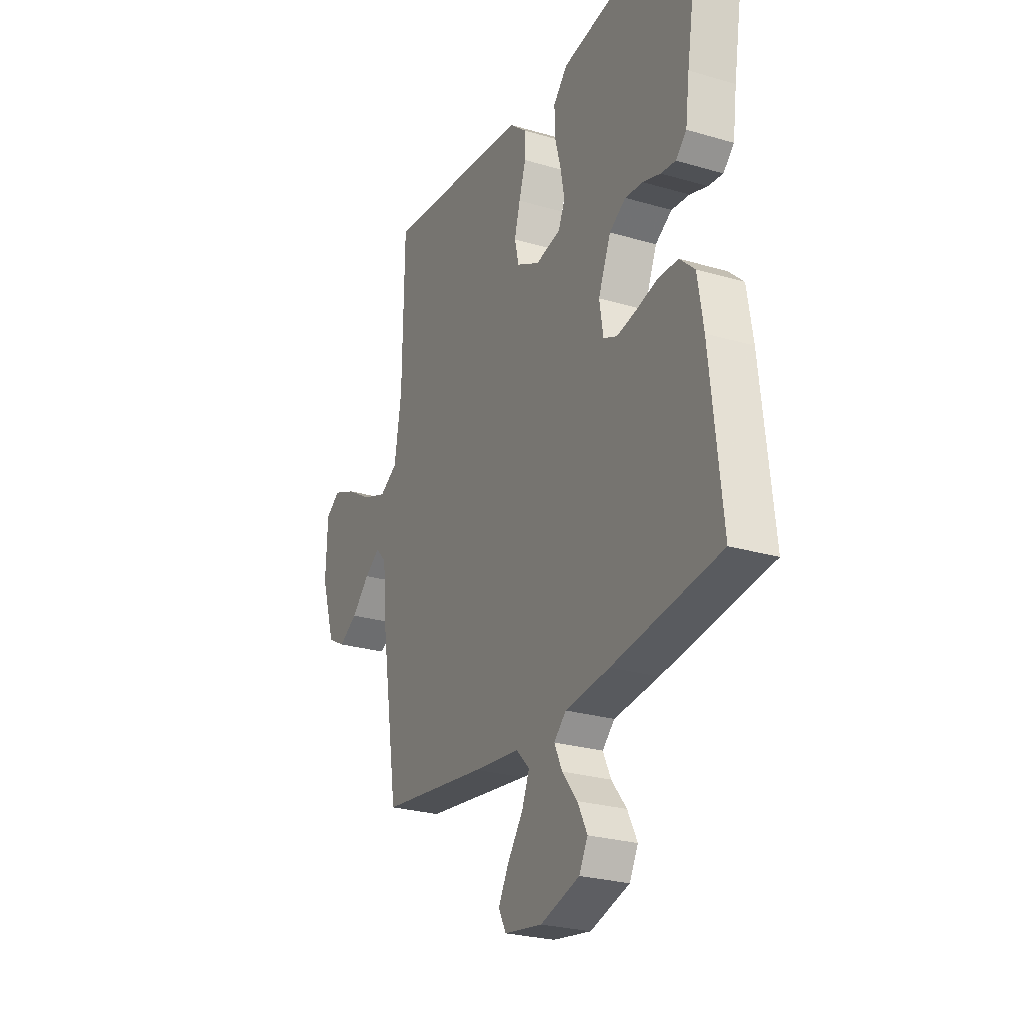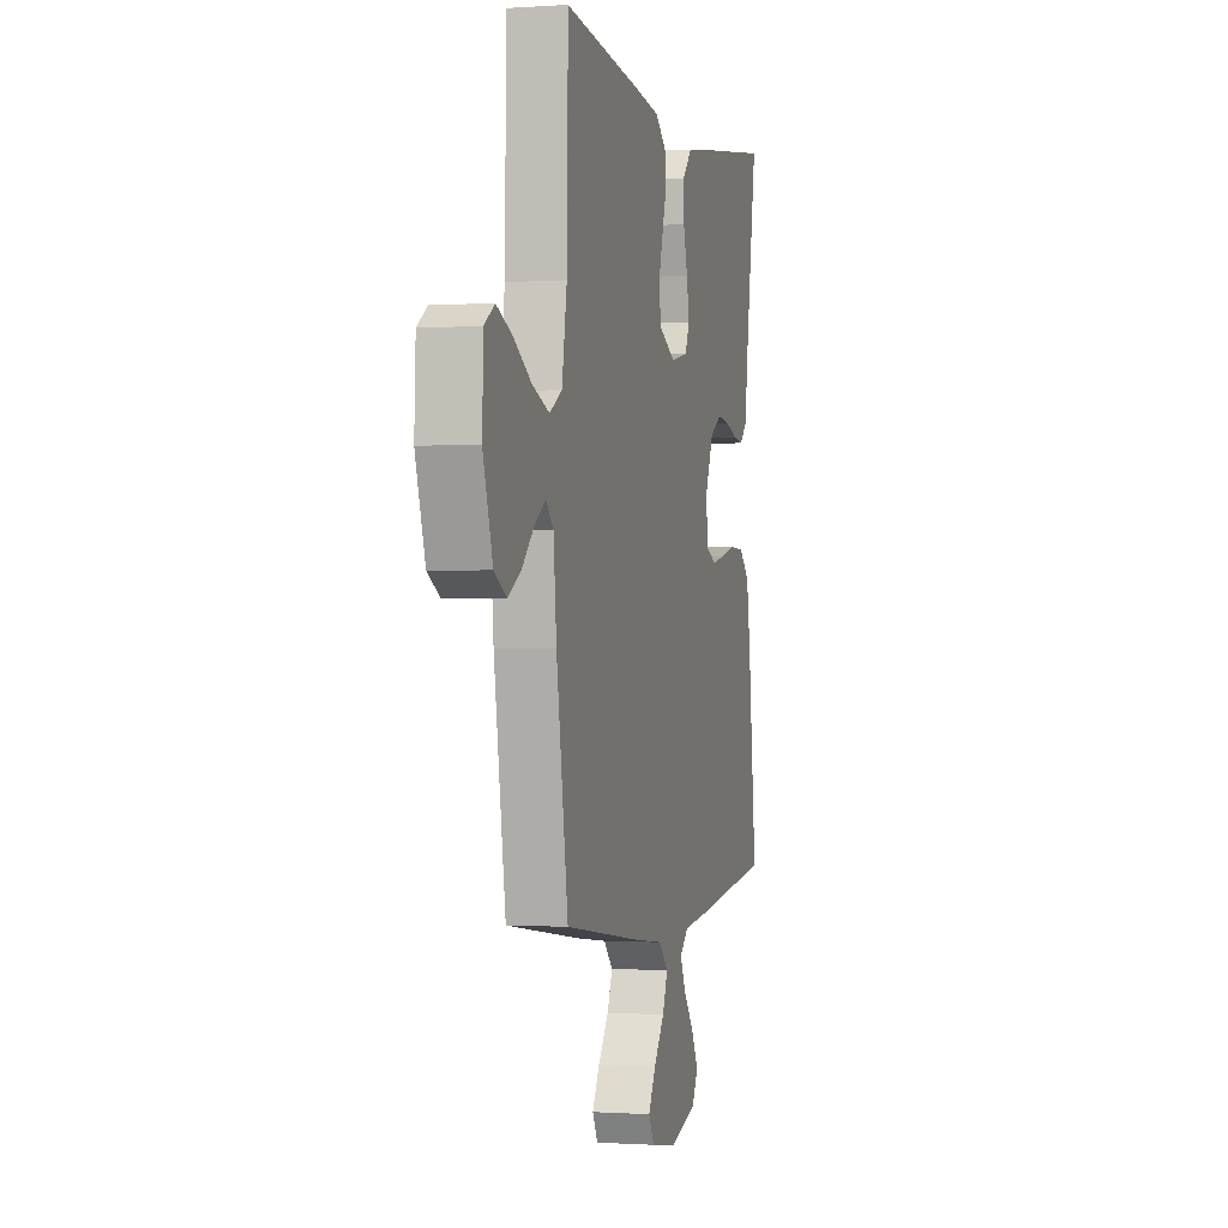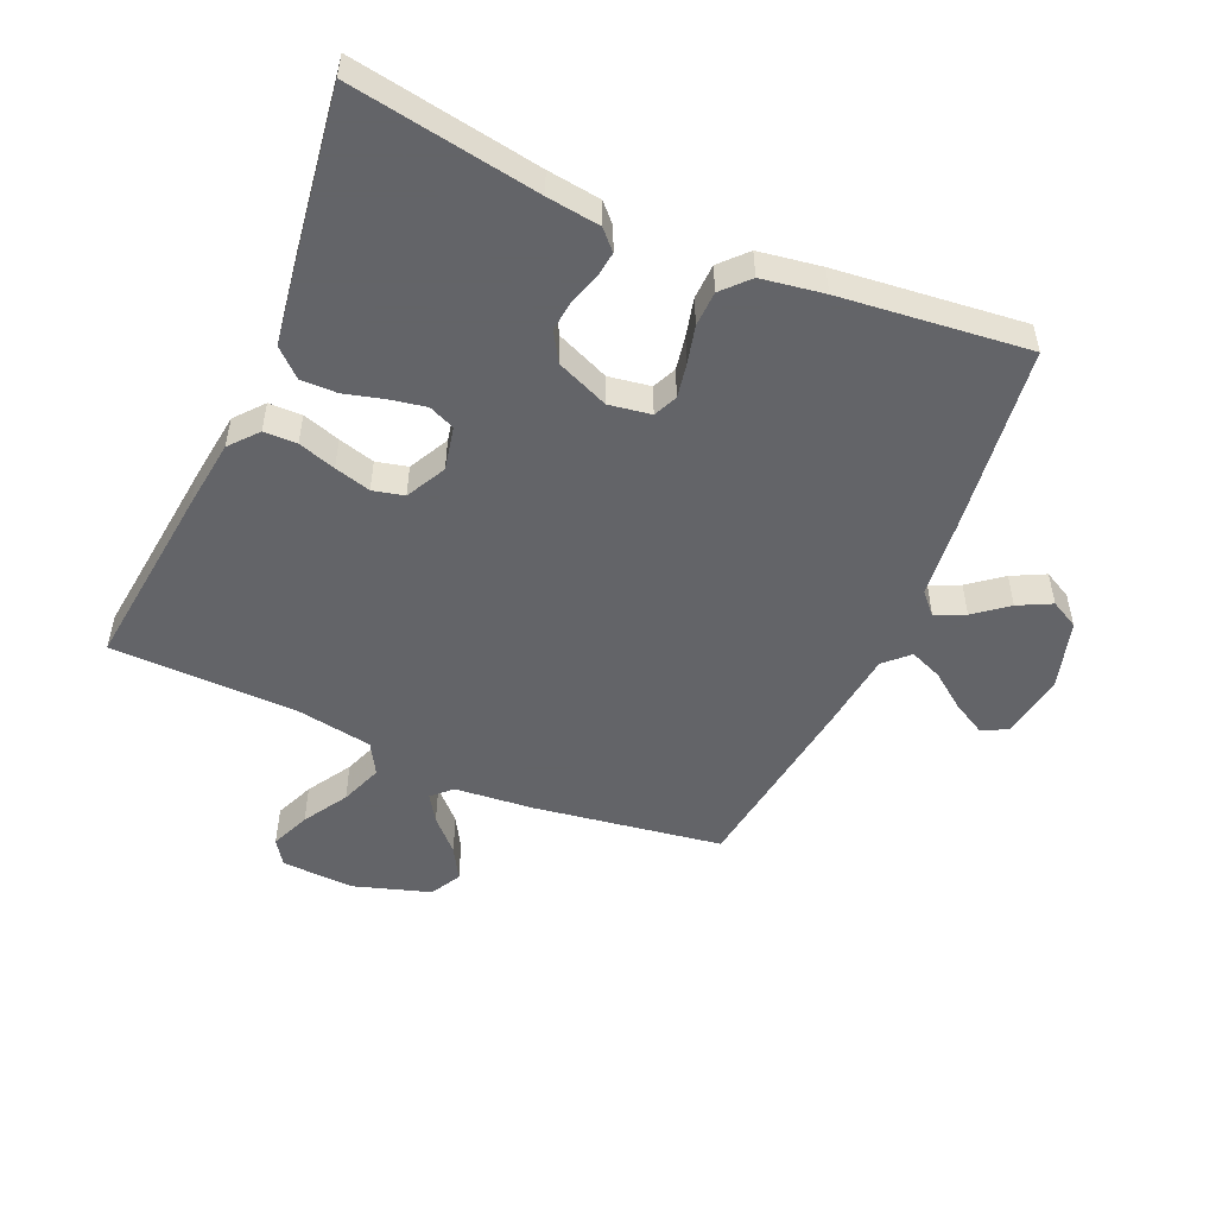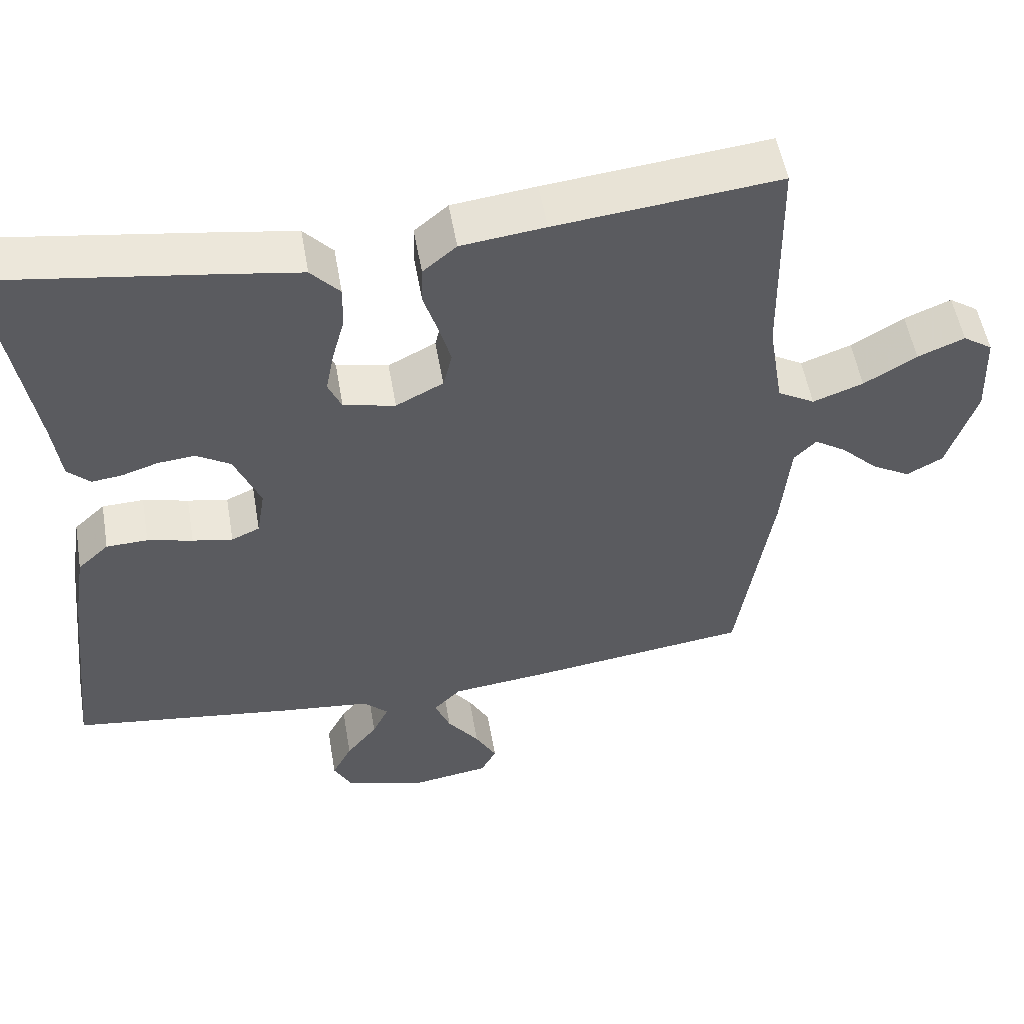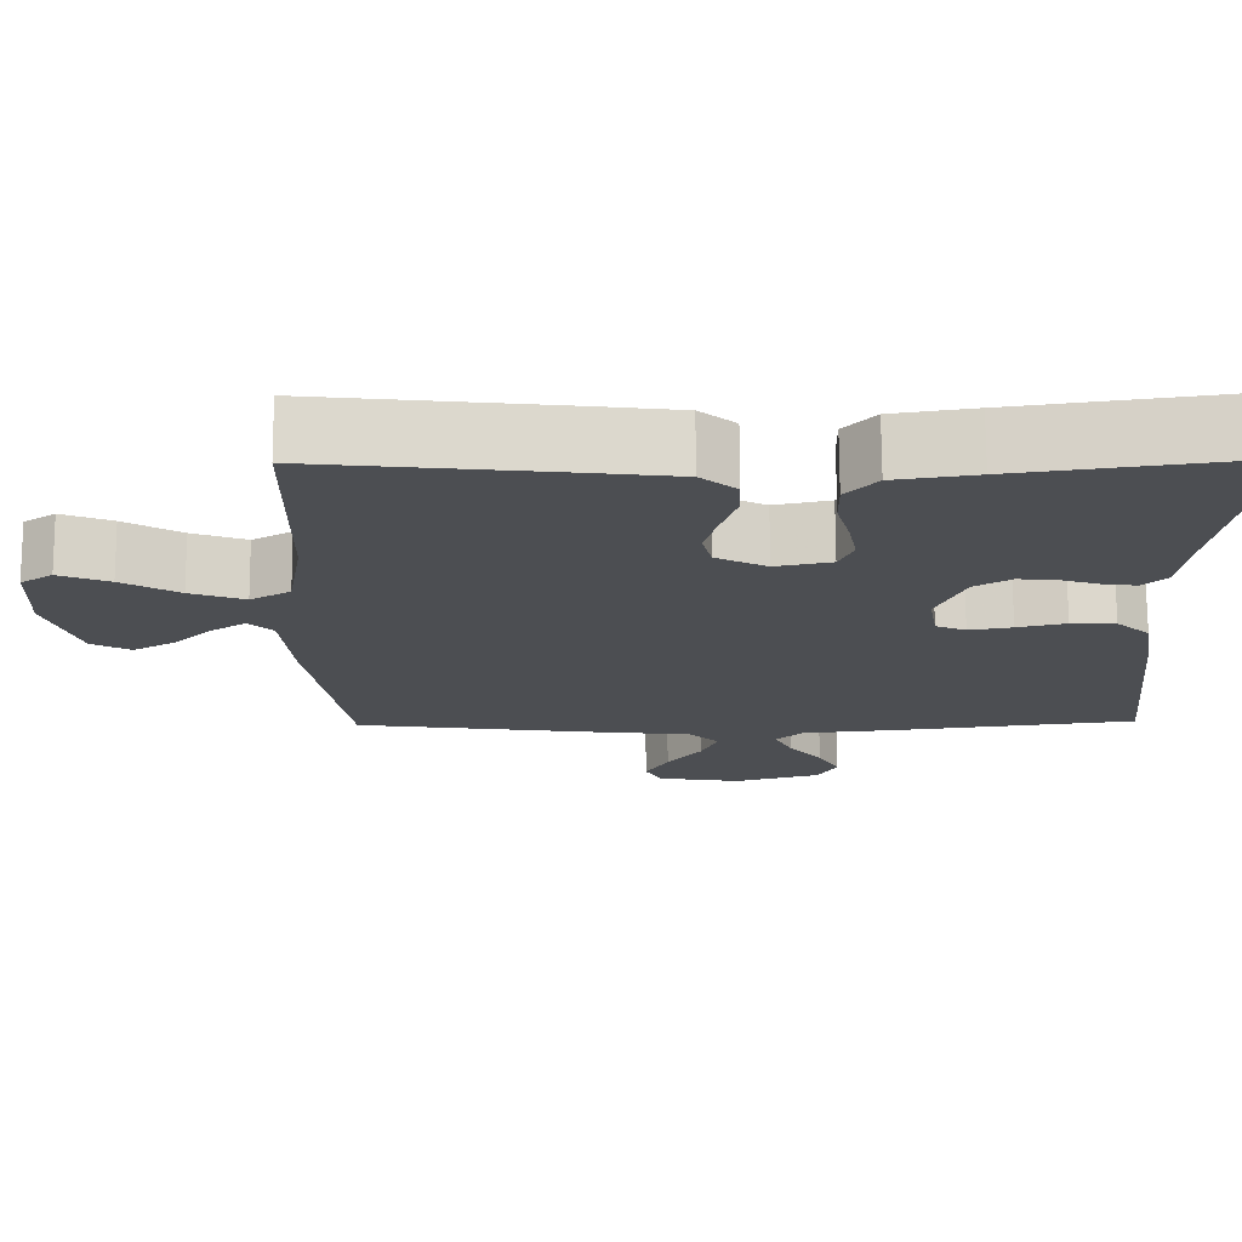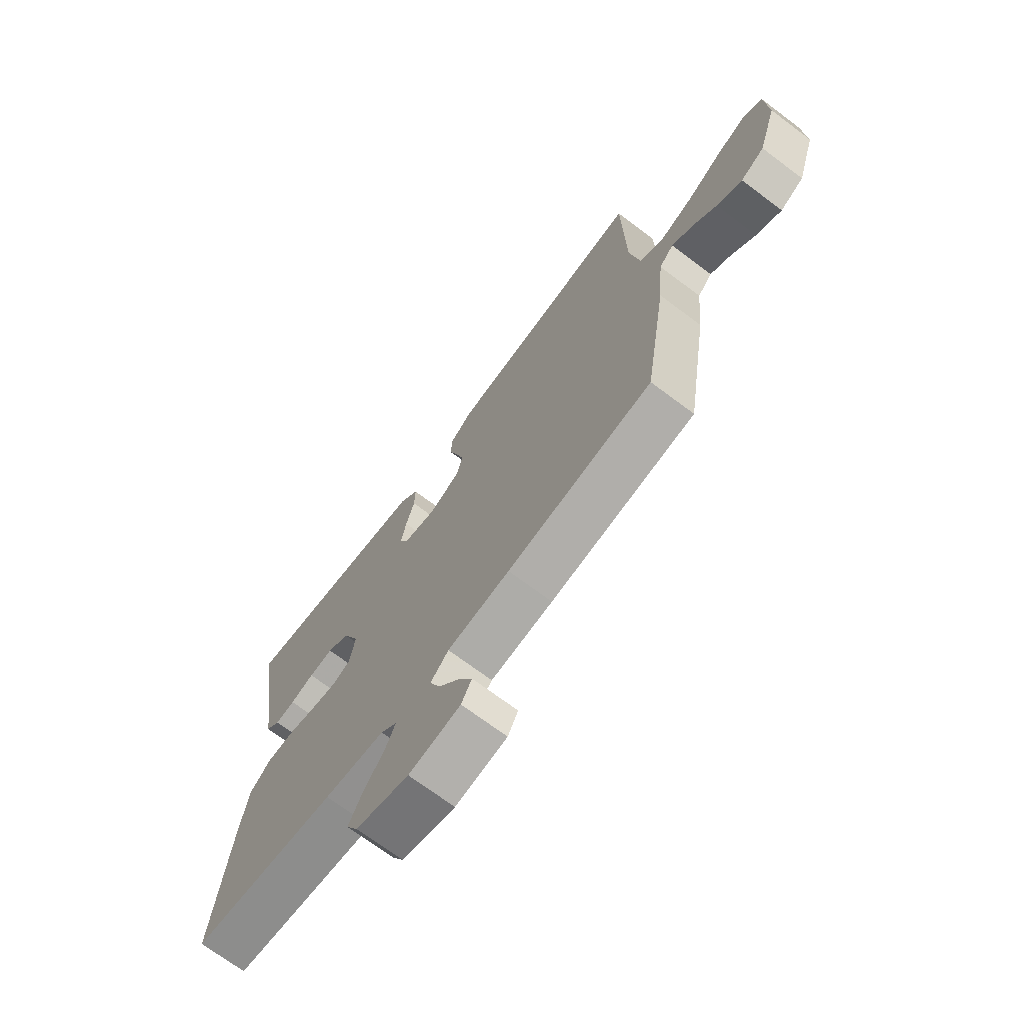
<metadata>
{"format":"obj","ext":"obj","renderer":"f3d","projection":"perspective","resolution":1024,"background":"white","views":[{"elev":-26.0,"azim":64.9,"up":"+Z"},{"elev":-0.8,"azim":-75.7,"up":"+Z"},{"elev":-51.3,"azim":66.3,"up":"+Y"},{"elev":53.4,"azim":170.3,"up":"+Z"},{"elev":73.3,"azim":-0.3,"up":"+Z"},{"elev":-71.0,"azim":-126.9,"up":"+Z"}]}
</metadata>
<code>
v -0.5 0.07 -0.5
v -0.547 0.07 -0.2
v -0.559 0.07 -0.073
v -0.589 0.07 -0.042
v -0.632 0.07 -0.07
v -0.682 0.07 -0.119
v -0.734 0.07 -0.149
v -0.783 0.07 -0.122
v -0.822 0.07 0
v -0.817 0.07 0.117
v -0.777 0.07 0.144
v -0.714 0.07 0.118
v -0.643 0.07 0.075
v -0.575 0.07 0.05
v -0.525 0.07 0.079
v -0.505 0.07 0.2
v -0.5 0.07 0.5
v -0.2 0.07 0.467
v -0.087 0.07 0.453
v -0.042 0.07 0.415
v -0.041 0.07 0.362
v -0.06 0.07 0.302
v -0.076 0.07 0.244
v -0.064 0.07 0.194
v 0 0.07 0.161
v 0.07 0.07 0.176
v 0.088 0.07 0.218
v 0.077 0.07 0.276
v 0.06 0.07 0.339
v 0.059 0.07 0.397
v 0.098 0.07 0.44
v 0.2 0.07 0.456
v 0.5 0.07 0.5
v 0.451 0.07 0.2
v 0.44 0.07 0.115
v 0.41 0.07 0.086
v 0.369 0.07 0.091
v 0.32 0.07 0.107
v 0.27 0.07 0.112
v 0.224 0.07 0.084
v 0.189 0.07 0
v 0.2 0.07 -0.067
v 0.238 0.07 -0.084
v 0.292 0.07 -0.074
v 0.353 0.07 -0.059
v 0.409 0.07 -0.061
v 0.451 0.07 -0.1
v 0.467 0.07 -0.2
v 0.5 0.07 -0.5
v 0.2 0.07 -0.539
v 0.076 0.07 -0.552
v 0.042 0.07 -0.584
v 0.064 0.07 -0.631
v 0.106 0.07 -0.684
v 0.133 0.07 -0.737
v 0.109 0.07 -0.782
v 0 0.07 -0.814
v -0.106 0.07 -0.797
v -0.127 0.07 -0.757
v -0.098 0.07 -0.704
v -0.055 0.07 -0.646
v -0.034 0.07 -0.594
v -0.071 0.07 -0.556
v -0.2 0.07 -0.541
v -0.5 0 -0.5
v -0.547 0 -0.2
v -0.559 0 -0.073
v -0.589 0 -0.042
v -0.632 0 -0.07
v -0.682 0 -0.119
v -0.734 0 -0.149
v -0.783 0 -0.122
v -0.822 0 0
v -0.817 0 0.117
v -0.777 0 0.144
v -0.714 0 0.118
v -0.643 0 0.075
v -0.575 0 0.05
v -0.525 0 0.079
v -0.505 0 0.2
v -0.5 0 0.5
v -0.2 0 0.467
v -0.087 0 0.453
v -0.042 0 0.415
v -0.041 0 0.362
v -0.06 0 0.302
v -0.076 0 0.244
v -0.064 0 0.194
v 0 0 0.161
v 0.07 0 0.176
v 0.088 0 0.218
v 0.077 0 0.276
v 0.06 0 0.339
v 0.059 0 0.397
v 0.098 0 0.44
v 0.2 0 0.456
v 0.5 0 0.5
v 0.451 0 0.2
v 0.44 0 0.115
v 0.41 0 0.086
v 0.369 0 0.091
v 0.32 0 0.107
v 0.27 0 0.112
v 0.224 0 0.084
v 0.189 0 0
v 0.2 0 -0.067
v 0.238 0 -0.084
v 0.292 0 -0.074
v 0.353 0 -0.059
v 0.409 0 -0.061
v 0.451 0 -0.1
v 0.467 0 -0.2
v 0.5 0 -0.5
v 0.2 0 -0.539
v 0.076 0 -0.552
v 0.042 0 -0.584
v 0.064 0 -0.631
v 0.106 0 -0.684
v 0.133 0 -0.737
v 0.109 0 -0.782
v 0 0 -0.814
v -0.106 0 -0.797
v -0.127 0 -0.757
v -0.098 0 -0.704
v -0.055 0 -0.646
v -0.034 0 -0.594
v -0.071 0 -0.556
v -0.2 0 -0.541
f 1 2 3
f 64 1 3
f 63 64 3
f 59 60 61
f 58 59 61
f 57 58 61
f 56 57 61
f 55 56 61
f 54 55 61
f 53 54 61
f 52 53 61 62
f 51 52 62 63
f 50 51 63
f 49 50 63
f 48 49 63
f 47 48 63
f 46 47 63
f 45 46 63
f 44 45 63
f 36 37 38
f 35 36 38
f 34 35 38
f 34 38 39
f 33 34 39
f 32 33 39
f 31 32 39
f 30 31 39
f 29 30 39
f 28 29 39
f 27 28 39 40
f 20 21 22
f 19 20 22
f 18 19 22
f 17 18 22
f 16 17 22
f 15 16 22 23
f 14 15 23 24
f 11 12 13
f 10 11 13
f 9 10 13
f 8 9 13
f 7 8 13
f 6 7 13
f 5 6 13
f 4 5 13 14
f 14 24 25
f 4 14 25
f 3 4 25
f 43 44 63
f 42 43 63 3
f 26 27 40 41
f 26 41 42
f 25 26 42
f 3 25 42
f 67 66 65
f 67 65 128
f 67 128 127
f 125 124 123
f 125 123 122
f 125 122 121
f 125 121 120
f 125 120 119
f 125 119 118
f 125 118 117
f 126 125 117 116
f 127 126 116 115
f 127 115 114
f 127 114 113
f 127 113 112
f 127 112 111
f 127 111 110
f 127 110 109
f 127 109 108
f 102 101 100
f 102 100 99
f 102 99 98
f 103 102 98
f 103 98 97
f 103 97 96
f 103 96 95
f 103 95 94
f 103 94 93
f 103 93 92
f 104 103 92 91
f 86 85 84
f 86 84 83
f 86 83 82
f 86 82 81
f 86 81 80
f 87 86 80 79
f 88 87 79 78
f 77 76 75
f 77 75 74
f 77 74 73
f 77 73 72
f 77 72 71
f 77 71 70
f 77 70 69
f 78 77 69 68
f 89 88 78
f 89 78 68
f 89 68 67
f 127 108 107
f 67 127 107 106
f 105 104 91 90
f 106 105 90
f 106 90 89
f 106 89 67
f 1 65 66 2
f 2 66 67 3
f 3 67 68 4
f 4 68 69 5
f 5 69 70 6
f 6 70 71 7
f 7 71 72 8
f 8 72 73 9
f 9 73 74 10
f 10 74 75 11
f 11 75 76 12
f 12 76 77 13
f 13 77 78 14
f 14 78 79 15
f 15 79 80 16
f 16 80 81 17
f 17 81 82 18
f 18 82 83 19
f 19 83 84 20
f 20 84 85 21
f 21 85 86 22
f 22 86 87 23
f 23 87 88 24
f 24 88 89 25
f 25 89 90 26
f 26 90 91 27
f 27 91 92 28
f 28 92 93 29
f 29 93 94 30
f 30 94 95 31
f 31 95 96 32
f 32 96 97 33
f 33 97 98 34
f 34 98 99 35
f 35 99 100 36
f 36 100 101 37
f 37 101 102 38
f 38 102 103 39
f 39 103 104 40
f 40 104 105 41
f 41 105 106 42
f 42 106 107 43
f 43 107 108 44
f 44 108 109 45
f 45 109 110 46
f 46 110 111 47
f 47 111 112 48
f 48 112 113 49
f 49 113 114 50
f 50 114 115 51
f 51 115 116 52
f 52 116 117 53
f 53 117 118 54
f 54 118 119 55
f 55 119 120 56
f 56 120 121 57
f 57 121 122 58
f 58 122 123 59
f 59 123 124 60
f 60 124 125 61
f 61 125 126 62
f 62 126 127 63
f 63 127 128 64
f 64 128 65 1

</code>
